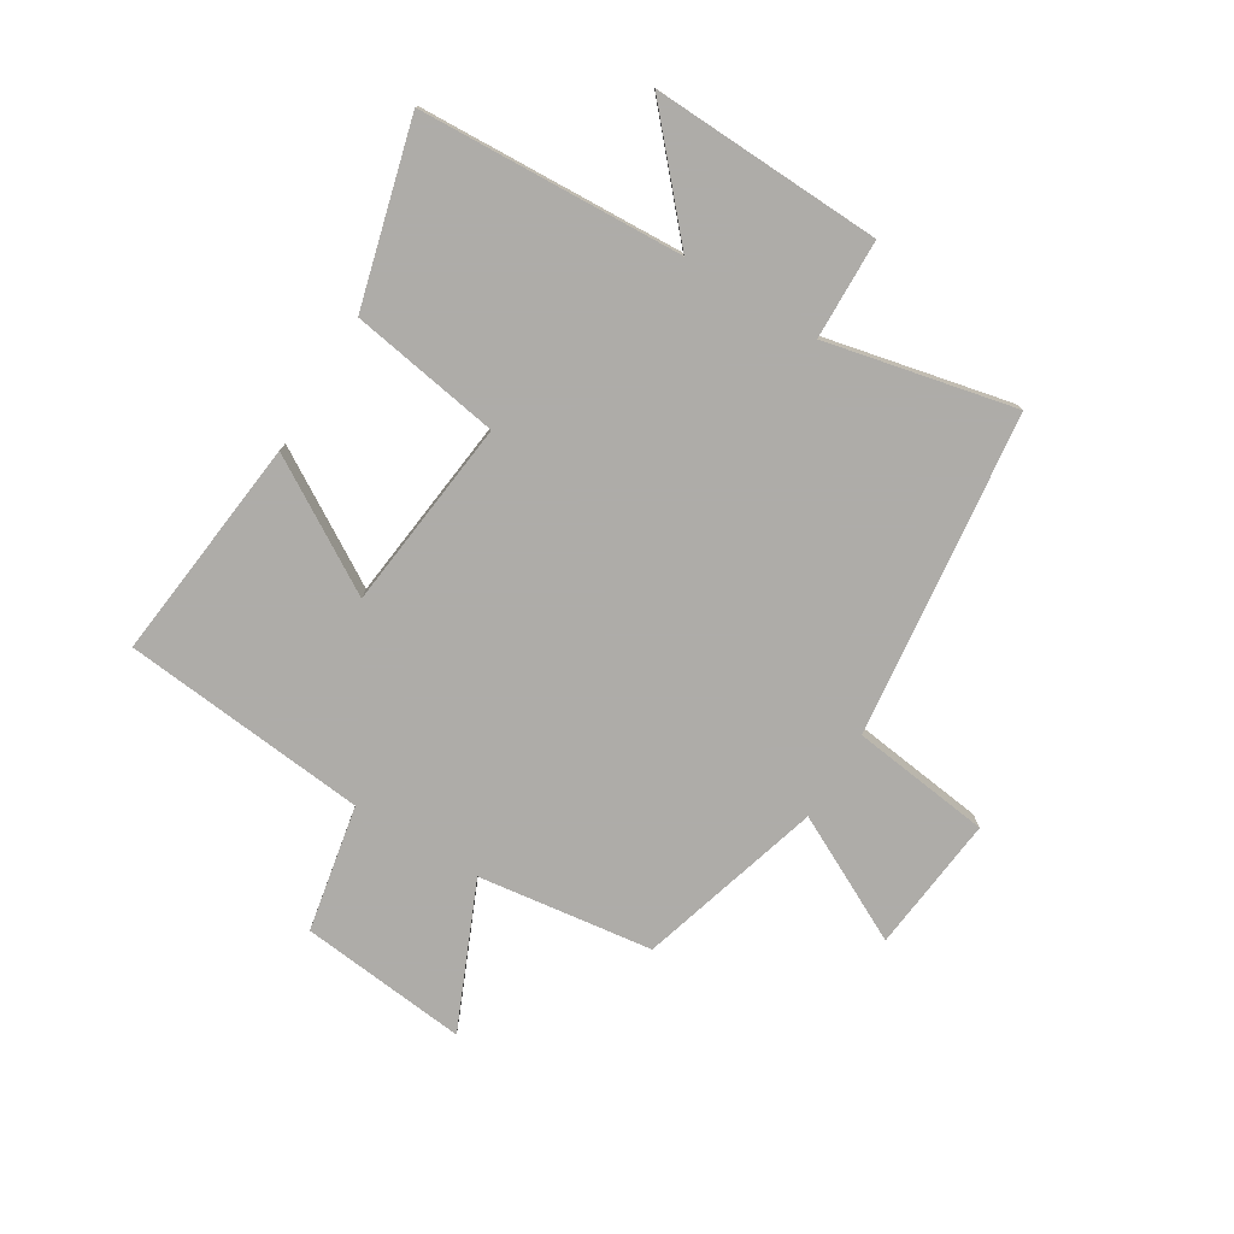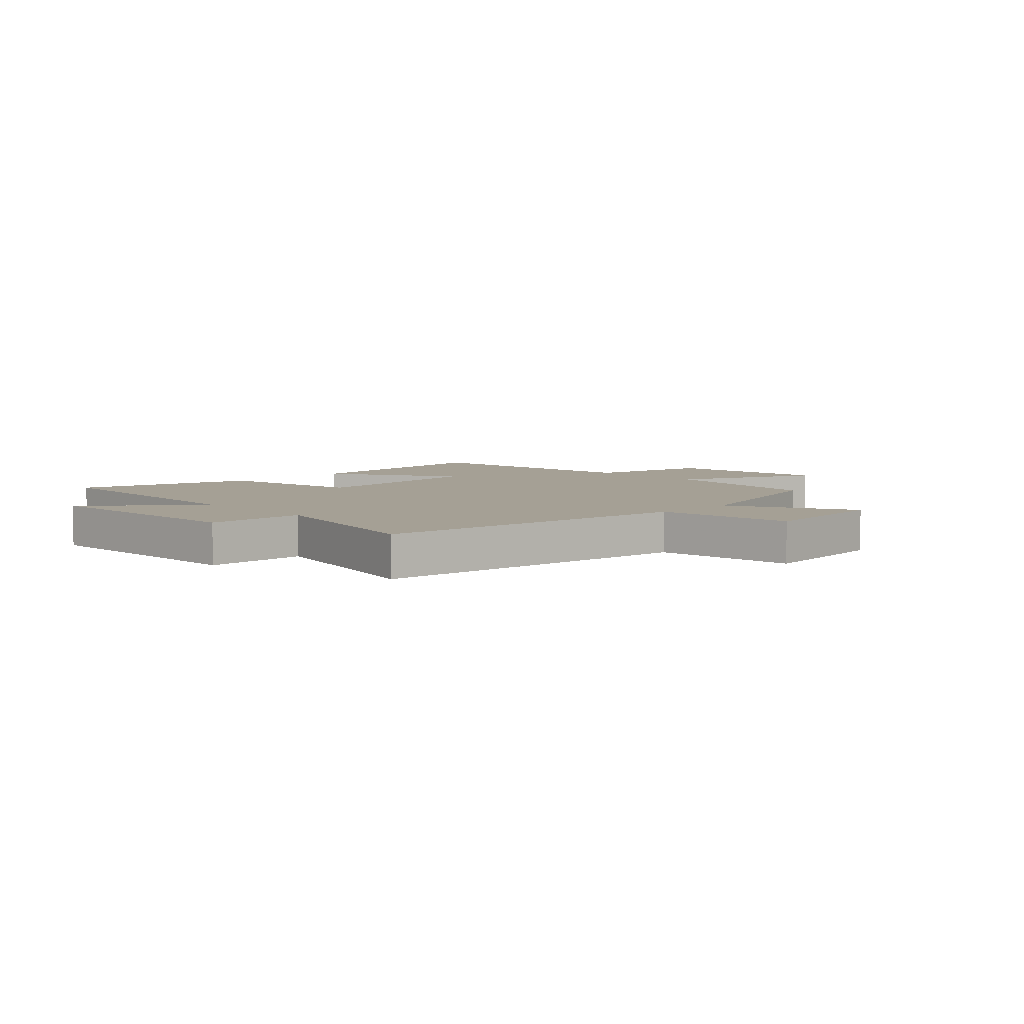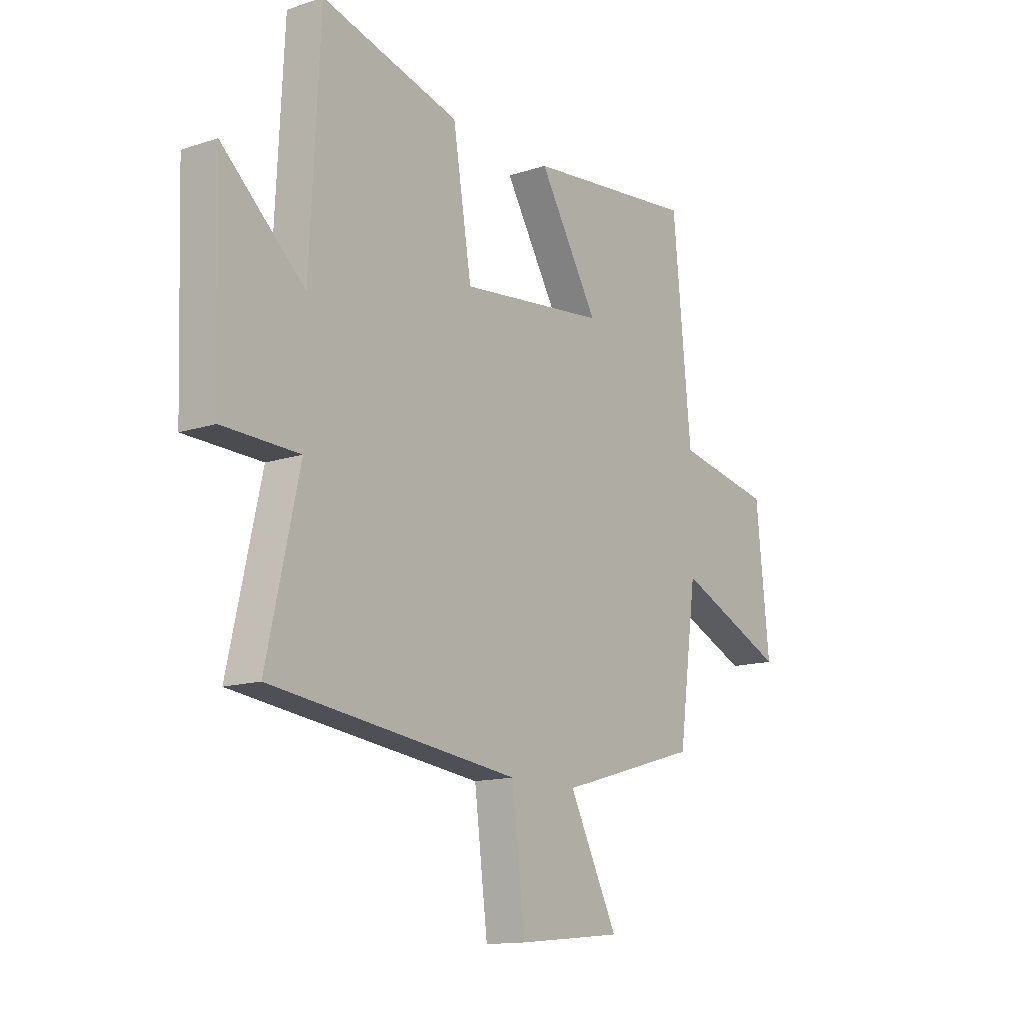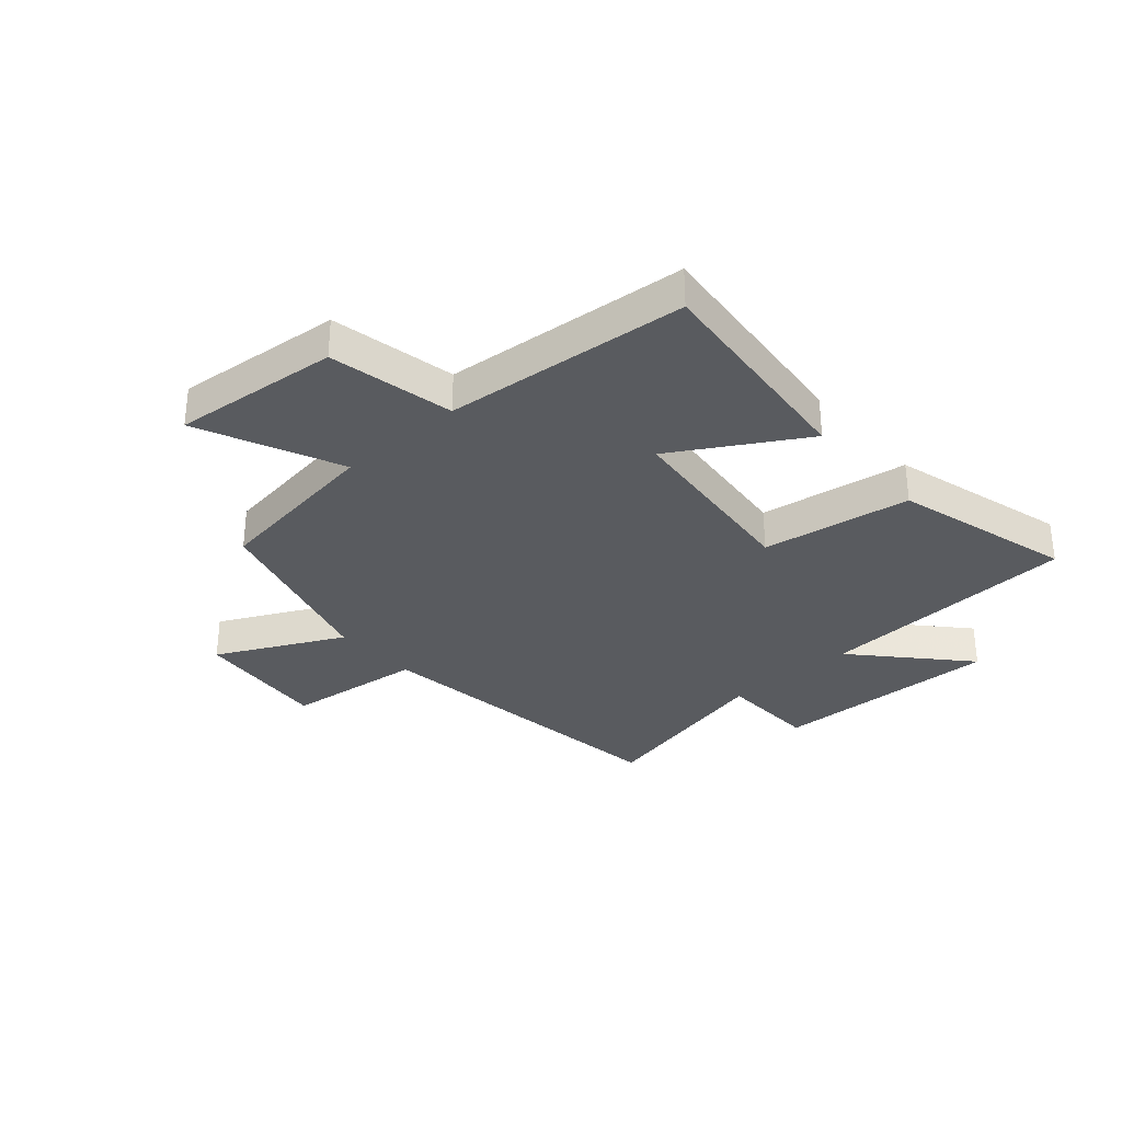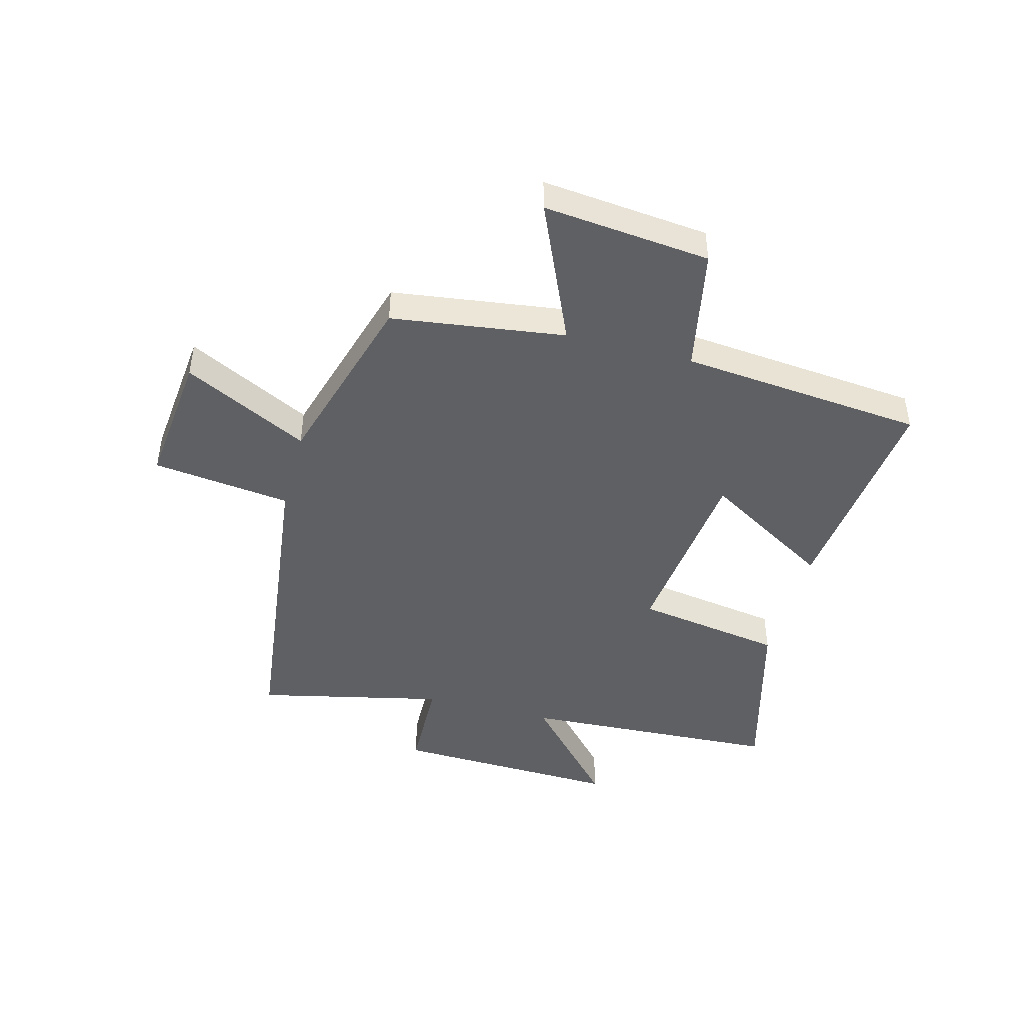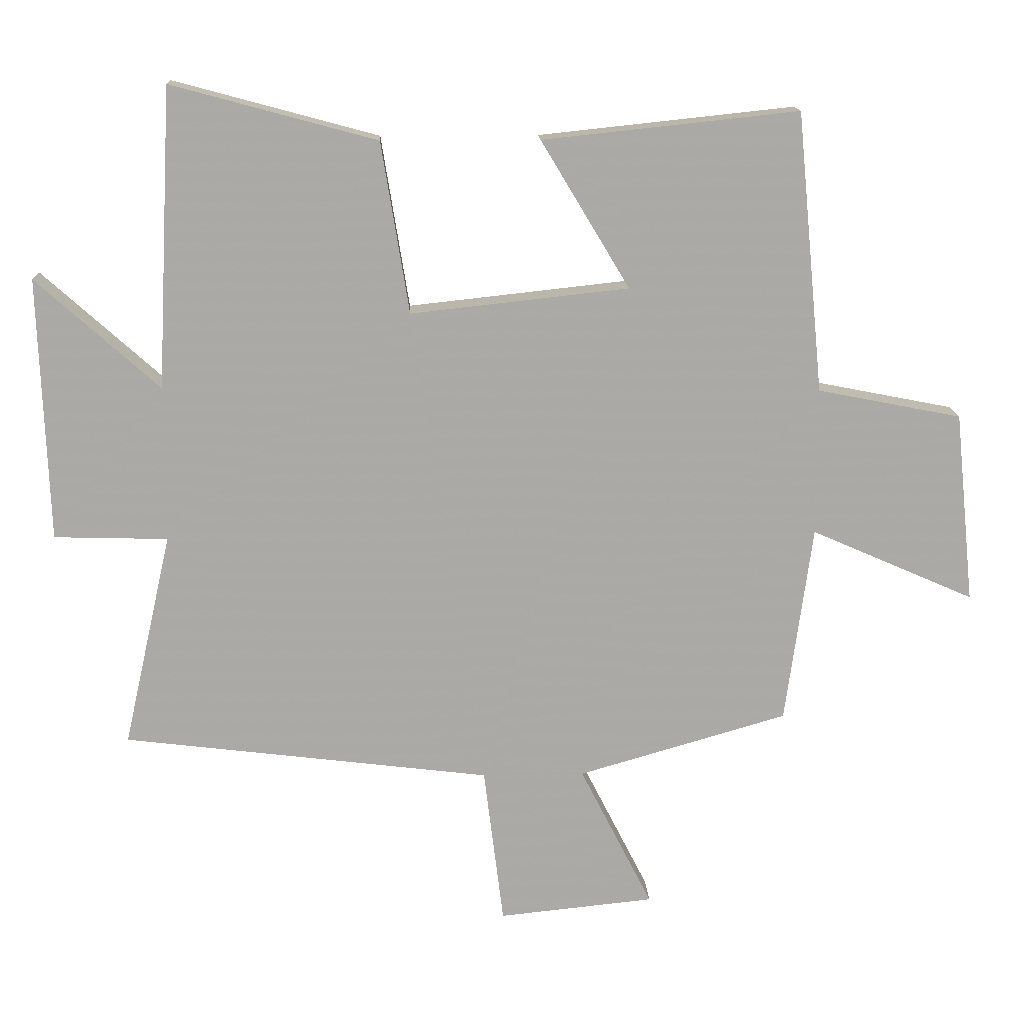
<metadata>
{"format":"obj","ext":"obj","renderer":"f3d","projection":"perspective","resolution":1024,"background":"white","views":[{"elev":-77.0,"azim":58.4,"up":"+Y"},{"elev":5.9,"azim":135.8,"up":"+Y"},{"elev":-13.6,"azim":126.4,"up":"+Z"},{"elev":-32.5,"azim":-48.3,"up":"+Y"},{"elev":-45.1,"azim":-104.9,"up":"+Y"},{"elev":14.6,"azim":177.4,"up":"+Z"}]}
</metadata>
<code>
v 0.573 0.07 -0.431
v 0.015 0.07 -0.5
v -0.015 0.07 -0.741
v -0.251 0.07 -0.717
v -0.141 0.07 -0.5
v -0.459 0.07 -0.408
v -0.5 0.07 -0.107
v -0.748 0.07 -0.216
v -0.718 0.07 0.074
v -0.5 0.07 0.117
v -0.459 0.07 0.541
v -0.072 0.07 0.5
v -0.206 0.07 0.277
v 0.124 0.07 0.241
v 0.166 0.07 0.5
v 0.477 0.07 0.584
v 0.5 0.07 0.13
v 0.686 0.07 0.297
v 0.672 0.07 -0.101
v 0.5 0.07 -0.106
v 0.573 0 -0.431
v 0.015 0 -0.5
v -0.015 0 -0.741
v -0.251 0 -0.717
v -0.141 0 -0.5
v -0.459 0 -0.408
v -0.5 0 -0.107
v -0.748 0 -0.216
v -0.718 0 0.074
v -0.5 0 0.117
v -0.459 0 0.541
v -0.072 0 0.5
v -0.206 0 0.277
v 0.124 0 0.241
v 0.166 0 0.5
v 0.477 0 0.584
v 0.5 0 0.13
v 0.686 0 0.297
v 0.672 0 -0.101
v 0.5 0 -0.106
f 17 18 19 20
f 16 17 20
f 15 16 20
f 14 15 20
f 20 1 2
f 14 20 2
f 13 14 2
f 10 11 12 13
f 10 13 2
f 7 8 9 10
f 7 10 2
f 6 7 2
f 5 6 2
f 2 3 4 5
f 40 39 38 37
f 40 37 36
f 40 36 35
f 40 35 34
f 22 21 40
f 22 40 34
f 22 34 33
f 33 32 31 30
f 22 33 30
f 30 29 28 27
f 22 30 27
f 22 27 26
f 22 26 25
f 25 24 23 22
f 1 21 22 2
f 2 22 23 3
f 3 23 24 4
f 4 24 25 5
f 5 25 26 6
f 6 26 27 7
f 7 27 28 8
f 8 28 29 9
f 9 29 30 10
f 10 30 31 11
f 11 31 32 12
f 12 32 33 13
f 13 33 34 14
f 14 34 35 15
f 15 35 36 16
f 16 36 37 17
f 17 37 38 18
f 18 38 39 19
f 19 39 40 20
f 20 40 21 1

</code>
